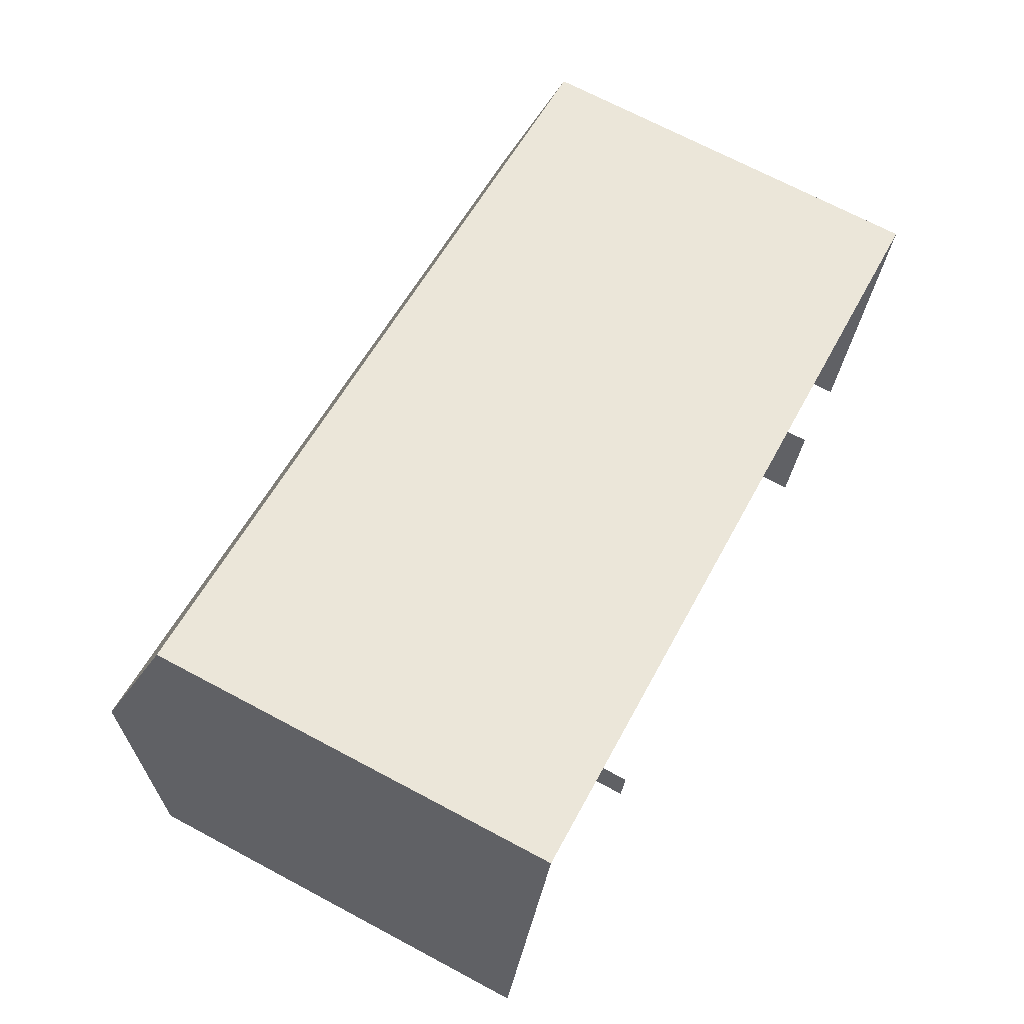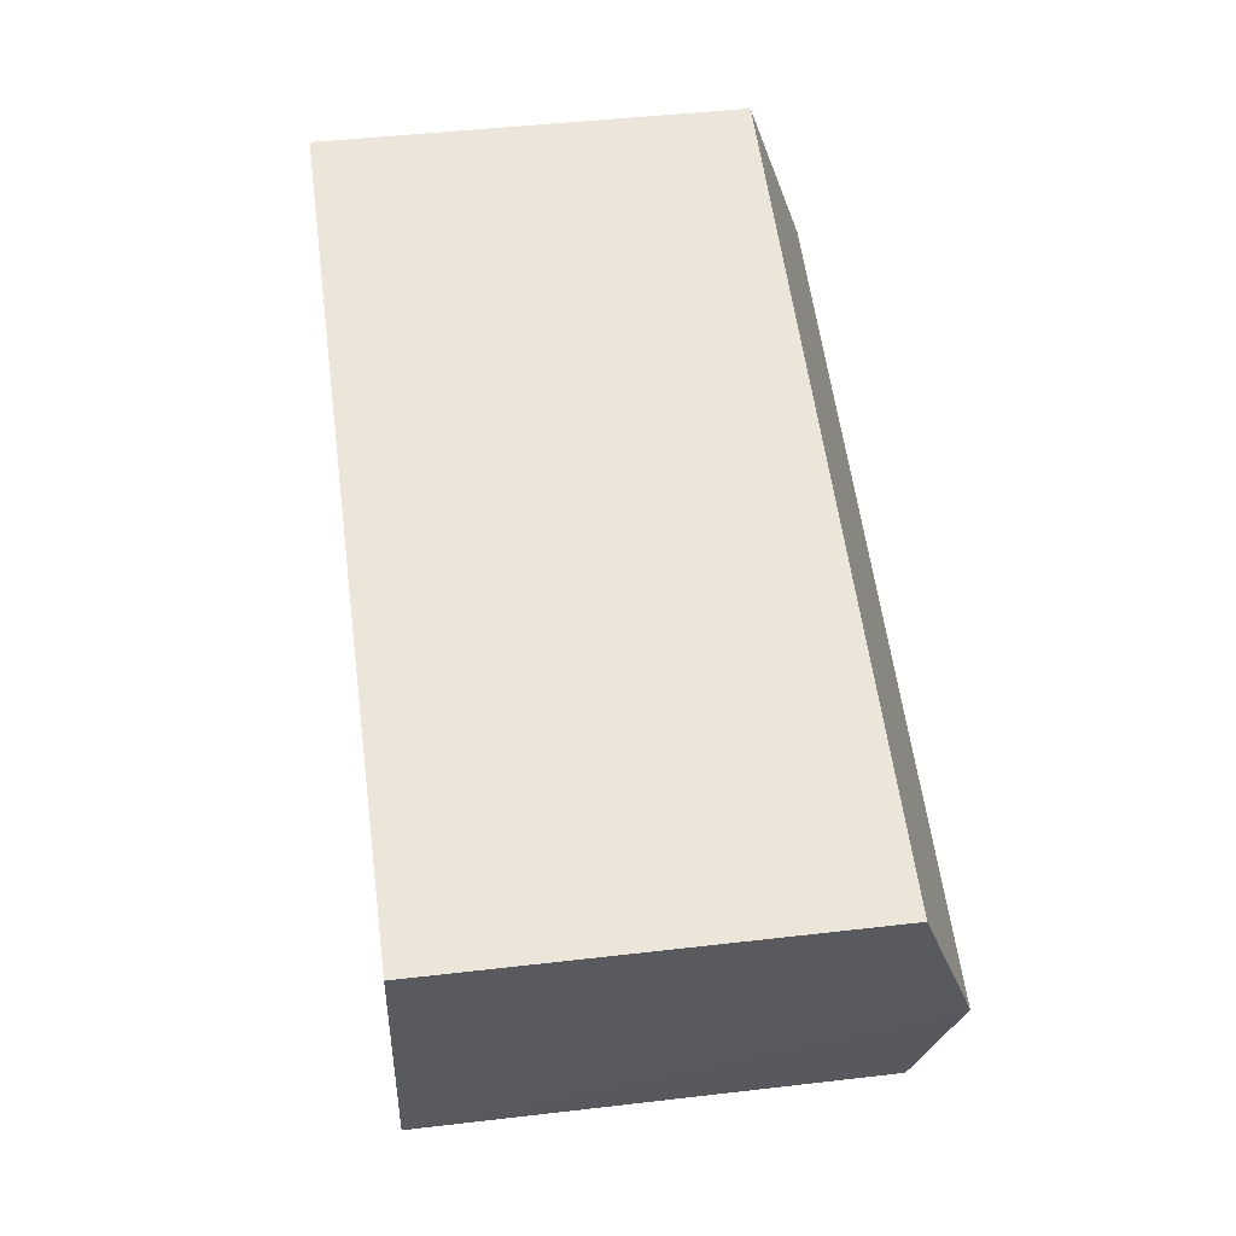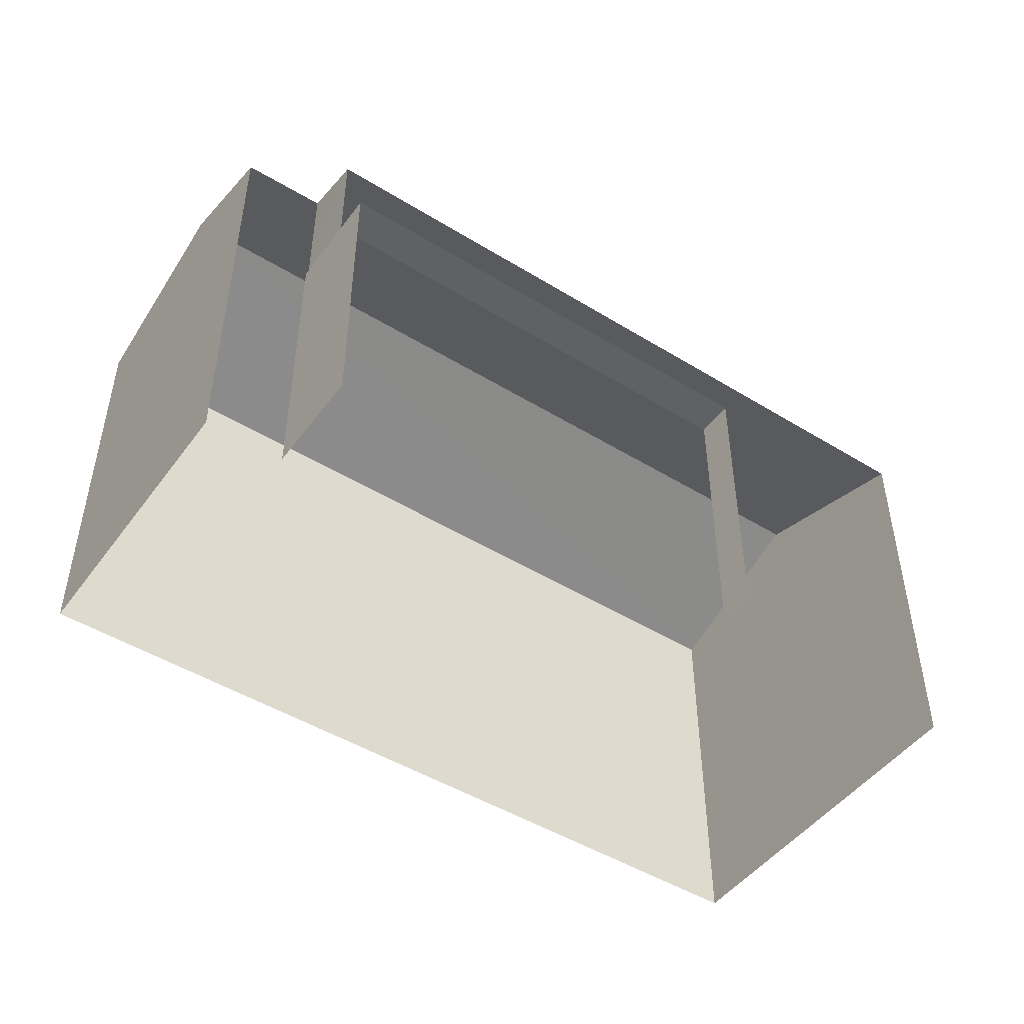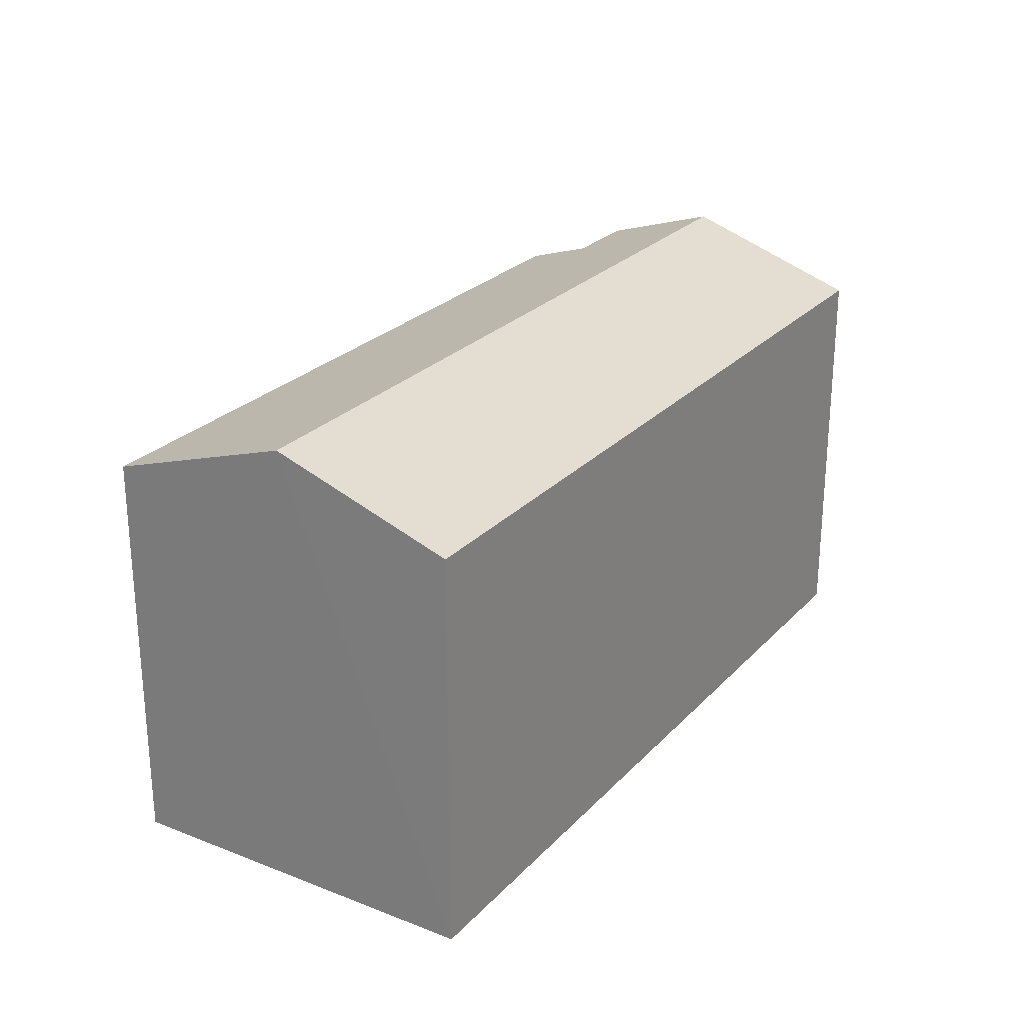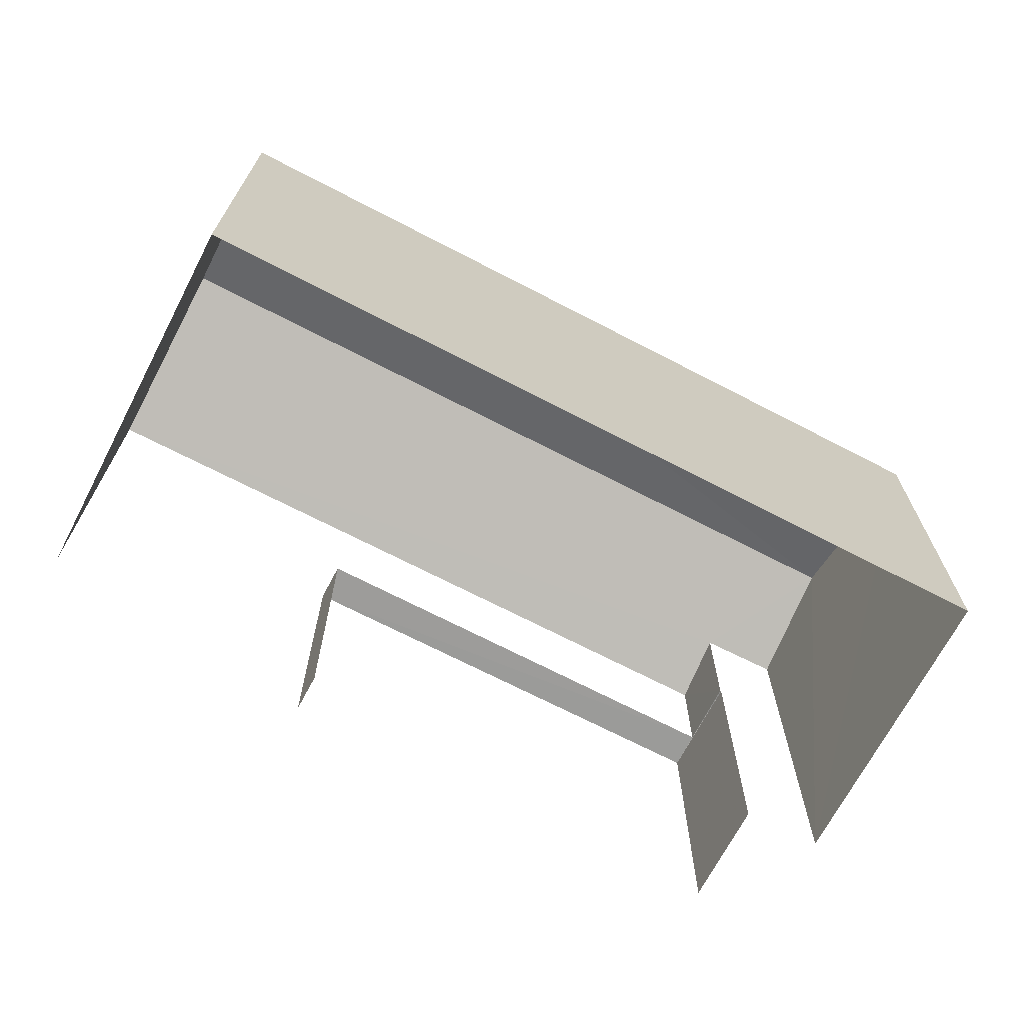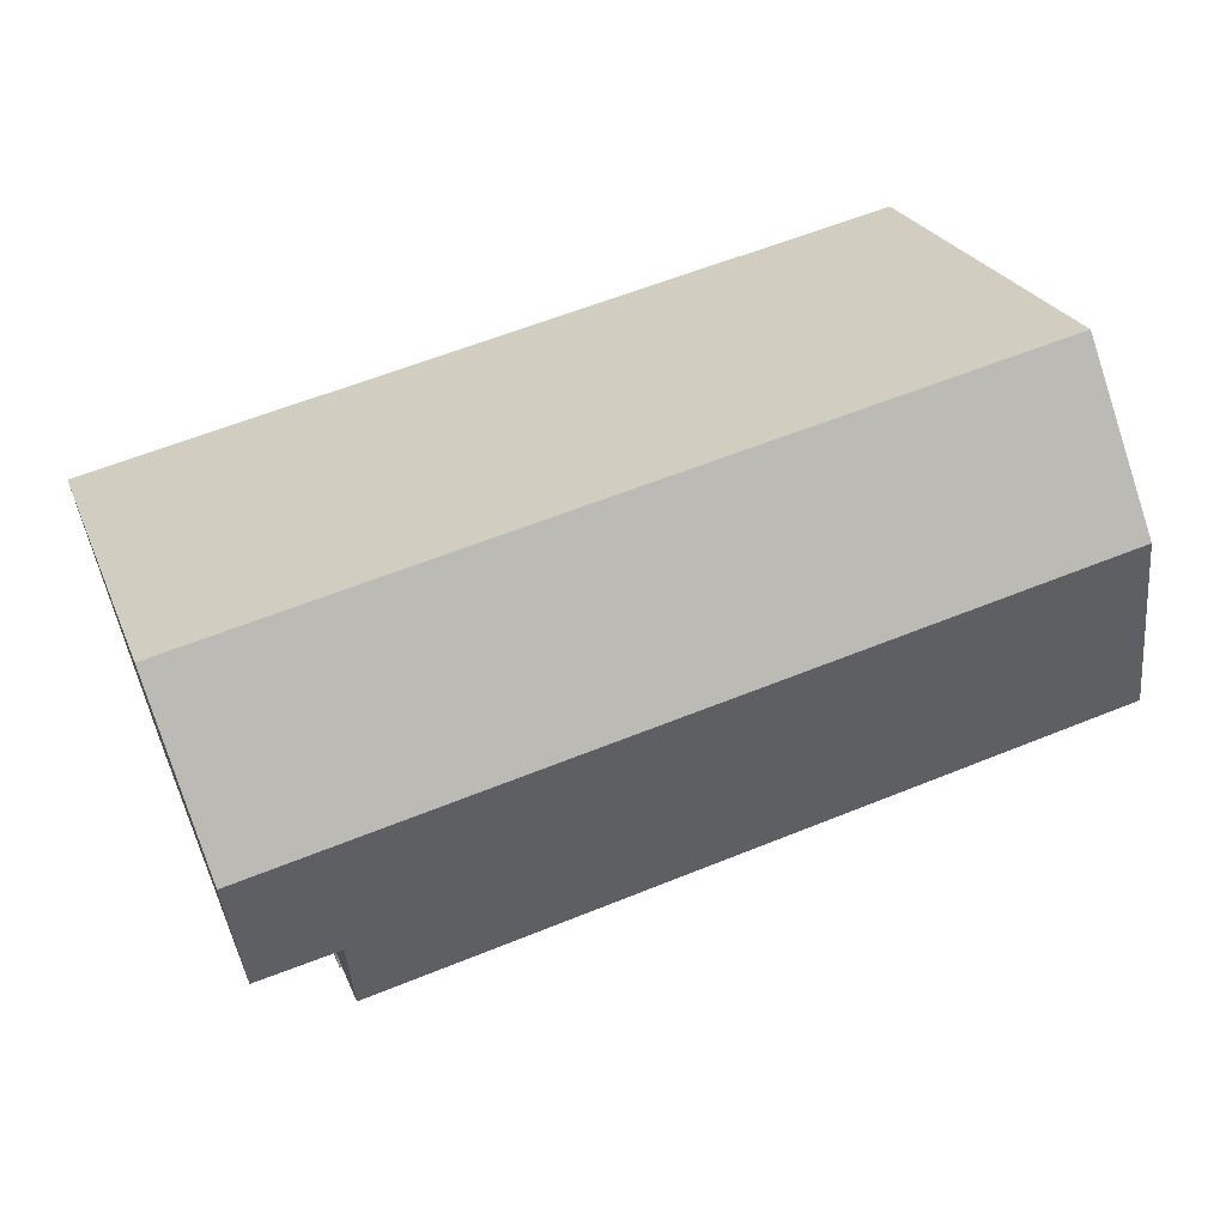
<metadata>
{"format":"obj","ext":"obj","renderer":"f3d","projection":"perspective","resolution":1024,"background":"white","views":[{"elev":69.9,"azim":118.0,"up":"+Y"},{"elev":44.7,"azim":-97.7,"up":"+Y"},{"elev":-47.8,"azim":-21.8,"up":"+Z"},{"elev":25.5,"azim":135.1,"up":"+Z"},{"elev":-69.2,"azim":165.4,"up":"+Z"},{"elev":24.5,"azim":-18.6,"up":"+Y"}]}
</metadata>
<code>
v -2.235e+05 -1.283e+05 15.31
v -2.235e+05 -1.283e+05 15.31
v -2.235e+05 -1.283e+05 15.31
v -2.235e+05 -1.283e+05 15.31
v -2.235e+05 -1.283e+05 15.31
v -2.235e+05 -1.283e+05 15.31
v -2.235e+05 -1.283e+05 15.31
v -2.235e+05 -1.283e+05 15.31
v -2.235e+05 -1.283e+05 21.33
v -2.235e+05 -1.283e+05 21.33
v -2.235e+05 -1.283e+05 22.23
v -2.235e+05 -1.283e+05 22.23
v -2.235e+05 -1.283e+05 19.67
v -2.235e+05 -1.283e+05 19.67
v -2.235e+05 -1.283e+05 19.67
v -2.235e+05 -1.283e+05 19.67
v -2.235e+05 -1.283e+05 19.67
v -2.235e+05 -1.283e+05 19.67
v -2.235e+05 -1.283e+05 21.33
v -2.235e+05 -1.283e+05 21.33
v -2.235e+05 -1.283e+05 21.66
v -2.235e+05 -1.283e+05 21.66
f 1 2 3
f 3 2 4
f 4 5 6
f 2 7 8
f 5 2 8
f 4 2 5
f 2 1 17
f 1 20 17
f 17 19 14
f 17 20 19
f 6 16 22
f 22 16 21
f 6 5 16
f 21 16 18
f 13 8 7
f 13 15 8
f 9 10 11
f 12 9 11
f 13 14 15
f 15 14 16
f 13 17 14
f 16 14 18
f 19 20 21
f 20 12 21
f 21 11 22
f 21 12 11
f 18 19 21
f 18 14 19
f 17 13 7
f 2 17 7
f 4 6 10
f 10 6 11
f 6 22 11
f 20 1 12
f 1 3 12
f 3 9 12
f 8 15 16
f 5 8 16
f 10 3 4
f 10 9 3

</code>
